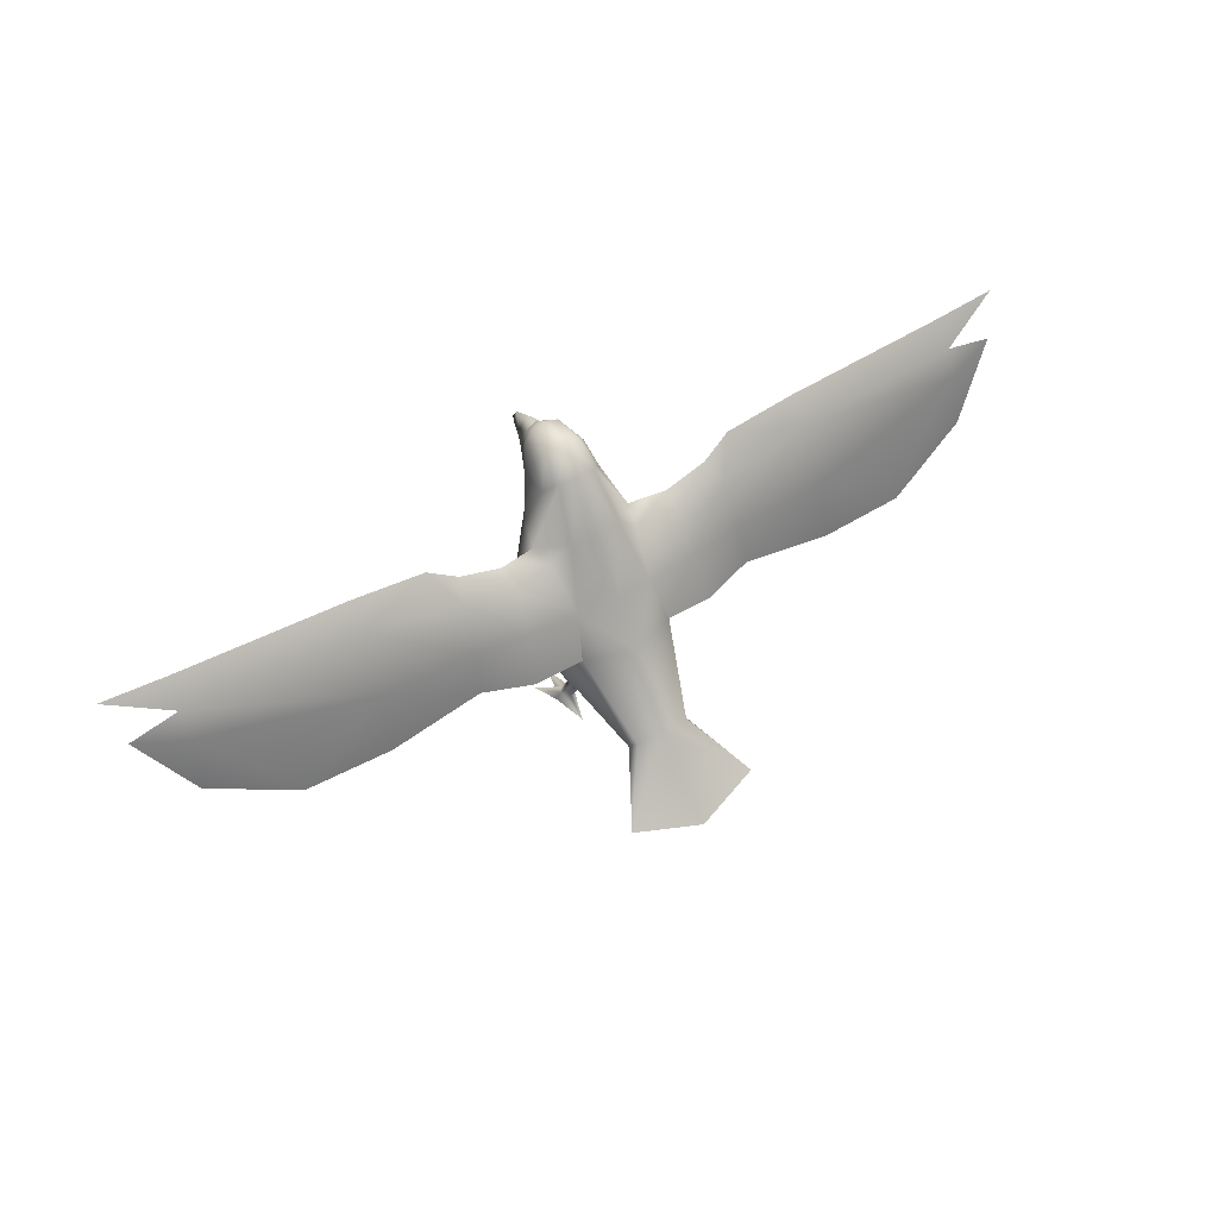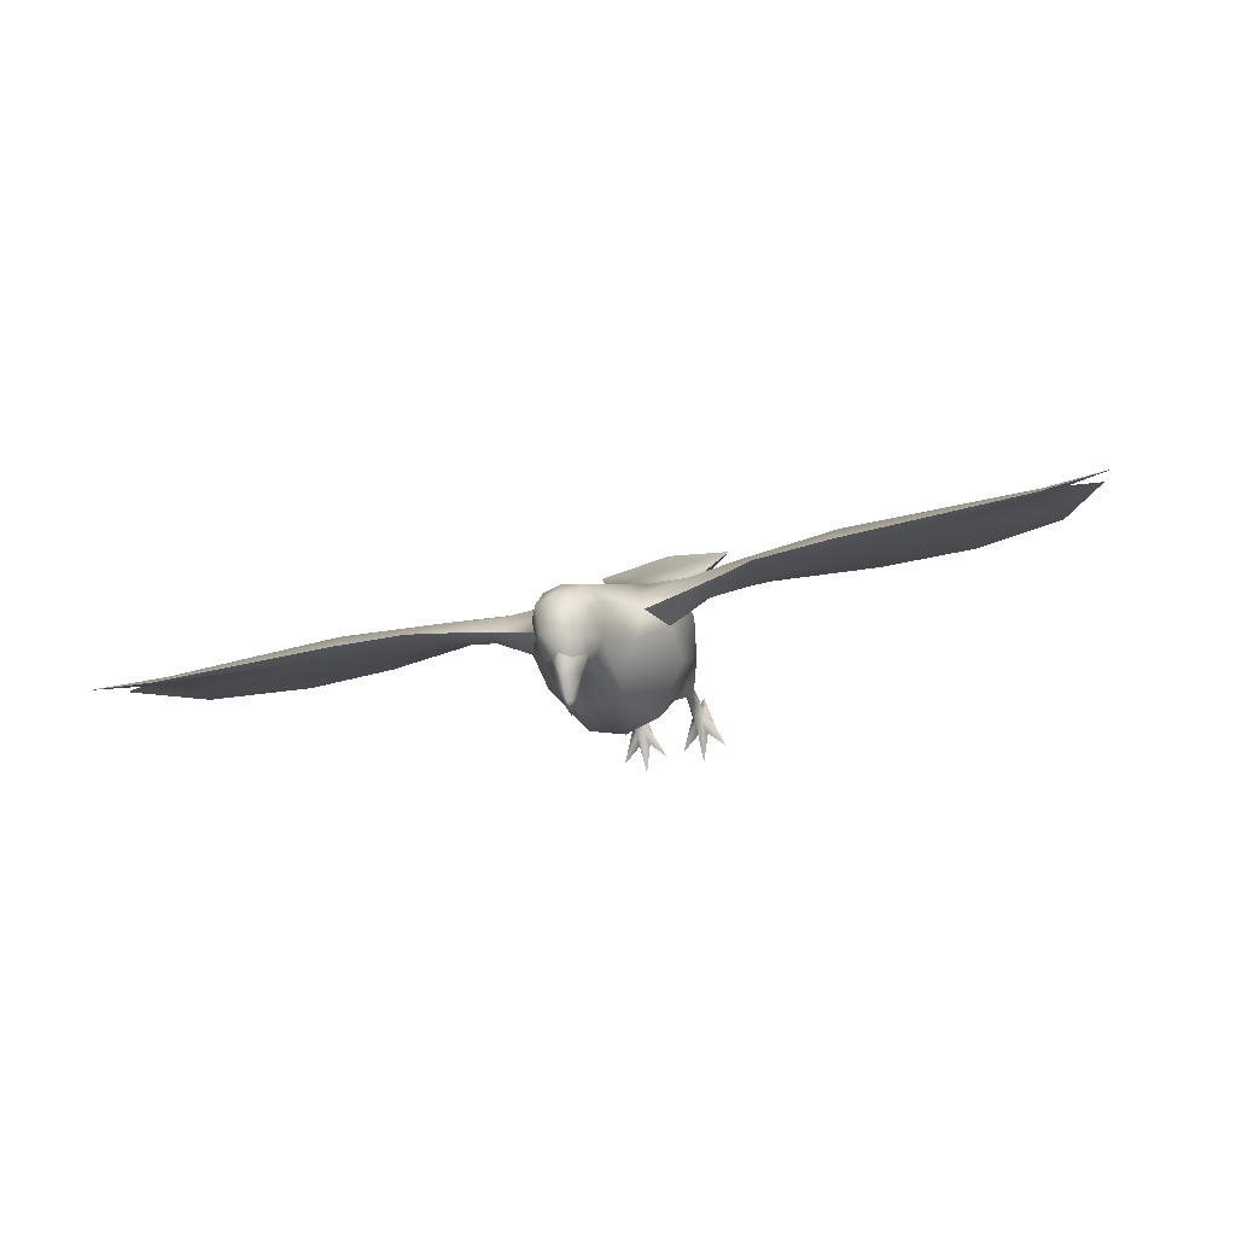
<metadata>
{"format":"obj","ext":"obj","renderer":"f3d","projection":"perspective","resolution":1024,"background":"white","views":[{"elev":51.7,"azim":148.1,"up":"+Z"},{"elev":-34.5,"azim":20.4,"up":"+Y"}]}
</metadata>
<code>
g NPC_Bird_Size03_Body_001_LOD3
v -0.05689 0.04087 0.1338
v -0.05447 0.004101 0.1684
v -0.05384 -0.007847 0.1379
v -0.01873 -0.04761 0.1725
v -0.02778 -0.04021 0.1188
v -5.171e-13 -0.04672 0.1147
v -5.361e-12 -0.0517 0.1684
v 6.283e-15 -0.0142 0.07444
v -0.02715 3.389e-05 0.07727
v -2.389e-12 -0.0497 0.2124
v -0.04768 0.02831 0.08557
v -0.02715 3.389e-05 0.07727
v -0.05689 0.04087 0.1338
v -0.03557 -0.0188 0.1917
v -0.05447 0.004101 0.1684
v -0.01167 -0.04763 0.2148
v -0.009991 -0.05655 0.2291
v -1.578e-13 -0.05684 0.2236
v -0.01713 -0.05195 0.2339
v -0.02406 -0.03552 0.225
v -0.02546 -0.006895 0.2322
v -0.04273 0.00719 0.1916
v -0.02221 -0.02375 0.2475
v -0.01785 -0.04453 0.2465
v -0.01713 -0.05195 0.2339
v -0.01505 -0.01848 0.2586
v -0.01155 -0.04353 0.2586
v -0.006862 -0.05888 0.2435
v -0.01572 0.002285 0.2428
v -0.04273 0.00719 0.1916
v -0 -0.01601 0.2627
v -0 -0.04446 0.2617
v -0 -0.05752 0.2502
v -0.006862 -0.05888 0.2435
v -0 0.004557 0.2454
v -0.02166 0.02806 0.2018
v -0.04273 0.00719 0.1916
v -0 0.03138 0.2022
v -0 0.06176 0.1582
v -0.03245 0.05586 0.1551
v 2.658e-12 0.08839 0.1214
v -0.03992 0.07349 0.1204
v -0.03992 0.07349 0.1204
v -0.02304 0.1272 0.06086
v 1.072e-11 0.1327 0.06681
v -0.05651 0.1733 0.01991
v -0 0.1907 0.008839
v -0.02696 0.1213 0.0524
v -0.05651 0.1733 0.01991
v -0.03992 0.07349 0.1204
v -0.04902 0.0608 0.09303
v -0.01821 0.1136 0.04001
v -0.02454 0.04567 0.05771
v -0.04768 0.02831 0.08557
v -0.05689 0.04087 0.1338
v -0.02454 0.04567 0.05771
v -0.04768 0.02831 0.08557
v -0.05689 0.04087 0.1338
v -0.03992 0.07349 0.1204
v -0.02715 3.389e-05 0.07727
v -0.0137 0.01886 0.05954
v 3.035e-13 0.01862 0.05795
v -0.0137 0.01886 0.05954
v -0.02187 0.01916 0.01285
v -0.02045 0.01277 0.002132
v -0.02399 -0.01238 0.00035
v -0.02534 0.02849 0.03535
v -0.02124 0.03272 0.03478
v -0.0137 0.01886 0.05954
v -0.02715 3.389e-05 0.07727
v -0.01961 0.02358 0.01295
v -0.00727 -6.133e-06 0.001057
v -0.02725 0.01738 0.01291
v -0.03133 0.0226 0.01309
v -0.02399 -0.01238 0.00035
v -0.04256 -0.0003631 0.0009698
v -0.02883 0.03433 0.03587
v -0.02479 0.04105 0.03502
v -0.04768 0.02831 0.08557
v -0.02715 3.389e-05 0.07727
v -0.04768 0.02831 0.08557
v -0.02454 0.04567 0.05771
v -0.02537 0.02966 0.01303
v -0.02552 0.04755 0.0006757
v -0.03459 0.0201 0.003951
v -0.01961 0.02358 0.01295
v -0.02552 0.04755 0.0006757
v -0.01736 0.02127 0.004917
v -0.02124 0.03272 0.03478
v -0.0137 0.01886 0.05954
v -0.02454 0.04567 0.05771
v -0.04256 -0.0003631 0.0009698
v -0.03459 0.0201 0.003951
v -0.02901 0.0123 0.002835
v -0.02399 -0.01238 0.00035
v -0.02901 0.0123 0.002835
v -0.04256 -0.0003631 0.0009698
v -0.02045 0.01277 0.002132
v -0.00727 -6.133e-06 0.001057
v -0.01736 0.02127 0.004917
v -0.00727 -6.133e-06 0.001057
v -0.01736 0.02127 0.004917
v -0.02552 0.04755 0.0006757
v -0.03459 0.0201 0.003951
v -0.02901 0.0123 0.002835
v -0.02045 0.01277 0.002132
v -0.01736 0.02127 0.004917
v -0.02901 0.0123 0.002835
v -0.02399 -0.01238 0.00035
v -0.02045 0.01277 0.002132
v -0.02045 0.01277 0.002132
v -0.00727 -6.133e-06 0.001057
v -0.01736 0.02127 0.004917
v -0.04256 -0.0003631 0.0009698
v -0.02901 0.0123 0.002835
v -0.03459 0.0201 0.003951
v -0.006862 -0.05888 0.2435
v -0.01713 -0.05195 0.2339
v -0.2742 0.05937 0.1088
v -0.3453 0.04229 0.145
v -0.3431 0.02749 0.1777
v -0.3417 0.02112 0.2145
v -0.197 0.01009 0.2081
v -0.2018 0.03892 0.1511
v -0.2742 0.05937 0.1088
v -0.115 0.01533 0.1899
v -0.1345 0.007552 0.2215
v -0.1206 0.04205 0.1462
v -0.2016 0.06141 0.1079
v -0.123 0.05939 0.1218
v -0.07985 0.01379 0.1785
v -0.11 0.01288 0.206
v -0.07417 0.01324 0.1939
v -0.08143 0.04579 0.1394
v -0.123 0.05939 0.1218
v -0.07996 0.06976 0.1143
v -0.05447 0.004101 0.1684
v -0.05689 0.04087 0.1338
v -0.2016 0.06141 0.1079
v -0.2742 0.05937 0.1088
v -0.1345 0.007552 0.2215
v -0.11 0.01288 0.206
v -0.05447 0.004101 0.1684
v -0.07417 0.01324 0.1939
v -0.04273 0.00719 0.1916
v -0.05689 0.04087 0.1338
v -0.07996 0.06976 0.1143
v -0.03992 0.07349 0.1204
v -0.1958 0.006341 0.228
v -0.1345 0.007552 0.2215
v -0.3399 0.003763 0.2344
v -0.1958 0.006341 0.228
v -0.3408 0.006567 0.2255
v -0.3417 0.02112 0.2145
v -0.3928 0.004545 0.2407
v -0.3399 0.003763 0.2344
v -0.3417 0.02112 0.2145
v -0.3928 0.004545 0.2407
v -0.3417 0.02112 0.2145
v -0.3828 0.02182 0.2057
v -0.3453 0.04229 0.145
v -0.3828 0.02182 0.2057
v -0.3828 0.02182 0.2057
v -0.3453 0.04229 0.145
v -0.3427 0.03118 0.1915
v -0.1957 0.02666 0.2108
v -0.3417 0.02112 0.2145
v -0.1993 0.04844 0.1616
v -0.2742 0.05937 0.1088
v -0.1201 0.0489 0.1576
v -0.123 0.05939 0.1218
v -0.2016 0.06141 0.1079
v -0.1167 0.03034 0.1952
v -0.1345 0.007552 0.2215
v -0.07449 0.05322 0.1559
v -0.07996 0.06976 0.1143
v -0.123 0.05939 0.1218
v -0.07368 0.02997 0.1872
v -0.11 0.01288 0.206
v -0.07417 0.01324 0.1939
v -0.03245 0.05586 0.1551
v -0.03992 0.07349 0.1204
v -0.07996 0.06976 0.1143
v -0.03853 0.02473 0.1868
v -0.02166 0.02806 0.2018
v -0.11 0.01288 0.206
v -0.1345 0.007552 0.2215
v -0.1958 0.006341 0.228
v -0.3399 0.003763 0.2344
v -0.3417 0.02112 0.2145
v -0.1958 0.006341 0.228
v -0.03853 0.02473 0.1868
v -0.07417 0.01324 0.1939
v -0.04273 0.00719 0.1916
v -0.04273 0.00719 0.1916
v -0.02166 0.02806 0.2018
v -0.3828 0.02182 0.2057
v -0.3417 0.02112 0.2145
v -0.2742 0.05937 0.1088
v -0.3453 0.04229 0.145
v 0.05689 0.04087 0.1338
v 0.05384 -0.007847 0.1379
v 0.05447 0.004101 0.1684
v 0.02778 -0.04021 0.1188
v 0.01873 -0.04761 0.1725
v 0.04768 0.02831 0.08557
v 0.05689 0.04087 0.1338
v 0.02715 3.389e-05 0.07727
v 0.03557 -0.0188 0.1917
v 0.05447 0.004101 0.1684
v -5.171e-13 -0.04672 0.1147
v -5.361e-12 -0.0517 0.1684
v 6.283e-15 -0.0142 0.07444
v 0.02715 3.389e-05 0.07727
v -2.389e-12 -0.0497 0.2124
v 0.01167 -0.04763 0.2148
v 0.009991 -0.05655 0.2291
v -1.578e-13 -0.05684 0.2236
v 0.02406 -0.03552 0.225
v 0.01713 -0.05195 0.2339
v 0.009991 -0.05655 0.2291
v 0.01785 -0.04453 0.2465
v 0.02546 -0.006895 0.2322
v 0.04273 0.00719 0.1916
v 0.02221 -0.02375 0.2475
v 0.01155 -0.04353 0.2586
v 0.006862 -0.05888 0.2435
v 0.01505 -0.01848 0.2586
v 0.01572 0.002285 0.2428
v 0.04273 0.00719 0.1916
v -0 -0.01601 0.2627
v -0 -0.04446 0.2617
v -0 -0.05752 0.2502
v 0.006862 -0.05888 0.2435
v -0 0.004557 0.2454
v 0.02166 0.02806 0.2018
v 0.04273 0.00719 0.1916
v -0 0.03138 0.2022
v -0 0.06176 0.1582
v 0.03245 0.05586 0.1551
v 2.658e-12 0.08839 0.1214
v 0.03992 0.07349 0.1204
v 0.02304 0.1272 0.06086
v 0.03992 0.07349 0.1204
v 1.072e-11 0.1327 0.06681
v 0.05651 0.1733 0.01991
v -0 0.1907 0.008839
v 0.05651 0.1733 0.01991
v 0.02696 0.1213 0.0524
v 0.03992 0.07349 0.1204
v 0.04902 0.0608 0.09303
v 0.01821 0.1136 0.04001
v 0.02454 0.04567 0.05771
v 0.04768 0.02831 0.08557
v 0.05689 0.04087 0.1338
v 0.02454 0.04567 0.05771
v 0.04768 0.02831 0.08557
v 0.05689 0.04087 0.1338
v 0.03992 0.07349 0.1204
v 0.02715 3.389e-05 0.07727
v 0.0137 0.01886 0.05954
v 0.0137 0.01886 0.05954
v 3.035e-13 0.01862 0.05795
v 0.02187 0.01916 0.01285
v 0.02399 -0.01238 0.00035
v 0.02045 0.01277 0.002132
v 0.02124 0.03272 0.03478
v 0.02534 0.02849 0.03535
v 0.0137 0.01886 0.05954
v 0.02715 3.389e-05 0.07727
v 0.01961 0.02358 0.01295
v 0.00727 -6.133e-06 0.001057
v 0.02725 0.01738 0.01291
v 0.03133 0.0226 0.01309
v 0.02399 -0.01238 0.00035
v 0.04256 -0.0003631 0.0009698
v 0.02883 0.03433 0.03587
v 0.02479 0.04105 0.03502
v 0.04768 0.02831 0.08557
v 0.02715 3.389e-05 0.07727
v 0.04768 0.02831 0.08557
v 0.02454 0.04567 0.05771
v 0.02537 0.02966 0.01303
v 0.02552 0.04755 0.0006757
v 0.03459 0.0201 0.003951
v 0.01961 0.02358 0.01295
v 0.02552 0.04755 0.0006757
v 0.01736 0.02127 0.004917
v 0.02124 0.03272 0.03478
v 0.0137 0.01886 0.05954
v 0.02454 0.04567 0.05771
v 0.04256 -0.0003631 0.0009698
v 0.03459 0.0201 0.003951
v 0.02901 0.0123 0.002835
v 0.02399 -0.01238 0.00035
v 0.04256 -0.0003631 0.0009698
v 0.02901 0.0123 0.002835
v 0.02045 0.01277 0.002132
v 0.00727 -6.133e-06 0.001057
v 0.00727 -6.133e-06 0.001057
v 0.01736 0.02127 0.004917
v 0.02552 0.04755 0.0006757
v 0.01736 0.02127 0.004917
v 0.03459 0.0201 0.003951
v 0.02045 0.01277 0.002132
v 0.02901 0.0123 0.002835
v 0.01736 0.02127 0.004917
v 0.02901 0.0123 0.002835
v 0.02045 0.01277 0.002132
v 0.02399 -0.01238 0.00035
v 0.00727 -6.133e-06 0.001057
v 0.02045 0.01277 0.002132
v 0.01736 0.02127 0.004917
v 0.02901 0.0123 0.002835
v 0.04256 -0.0003631 0.0009698
v 0.03459 0.0201 0.003951
v 0.01713 -0.05195 0.2339
v 0.006862 -0.05888 0.2435
v 0.3399 0.003763 0.2344
v 0.3417 0.02112 0.2145
v 0.3928 0.004545 0.2407
v 0.197 0.01009 0.2081
v 0.1345 0.007552 0.2215
v 0.1958 0.006341 0.228
v 0.3399 0.003763 0.2344
v 0.1958 0.006341 0.228
v 0.3408 0.006567 0.2255
v 0.3417 0.02112 0.2145
v 0.3399 0.003763 0.2344
v 0.3928 0.004545 0.2407
v 0.3417 0.02112 0.2145
v 0.3928 0.004545 0.2407
v 0.115 0.01533 0.1899
v 0.1345 0.007552 0.2215
v 0.2018 0.03892 0.1511
v 0.3431 0.02749 0.1777
v 0.3417 0.02112 0.2145
v 0.2742 0.05937 0.1088
v 0.1206 0.04205 0.1462
v 0.2016 0.06141 0.1079
v 0.123 0.05939 0.1218
v 0.07985 0.01379 0.1785
v 0.11 0.01288 0.206
v 0.07417 0.01324 0.1939
v 0.08143 0.04579 0.1394
v 0.123 0.05939 0.1218
v 0.07996 0.06976 0.1143
v 0.05447 0.004101 0.1684
v 0.05689 0.04087 0.1338
v 0.2742 0.05937 0.1088
v 0.2016 0.06141 0.1079
v 0.1345 0.007552 0.2215
v 0.11 0.01288 0.206
v 0.07417 0.01324 0.1939
v 0.05447 0.004101 0.1684
v 0.04273 0.00719 0.1916
v 0.07996 0.06976 0.1143
v 0.05689 0.04087 0.1338
v 0.03992 0.07349 0.1204
v 0.3417 0.02112 0.2145
v 0.3828 0.02182 0.2057
v 0.3828 0.02182 0.2057
v 0.3453 0.04229 0.145
v 0.2742 0.05937 0.1088
v 0.3453 0.04229 0.145
v -0.006862 -0.05888 0.2435
v -0.01068 -0.06794 0.2329
v -0.01713 -0.05195 0.2339
v 6.984e-10 -0.08788 0.2338
v -0.004772 -0.08527 0.2282
v 3.276e-09 -0.09427 0.2231
v -1.097e-13 -0.0707 0.245
v -0.006862 -0.05888 0.2435
v -0 -0.05752 0.2502
v 0.006862 -0.05888 0.2435
v 0.01713 -0.05195 0.2339
v 0.01068 -0.06794 0.2329
v 0.004772 -0.08527 0.2282
v 6.984e-10 -0.08788 0.2338
v 3.276e-09 -0.09427 0.2231
v -1.097e-13 -0.0707 0.245
v 0.006862 -0.05888 0.2435
v -0 -0.05752 0.2502
v -0.01713 -0.05195 0.2339
v -0.01068 -0.06794 0.2329
v -0.009991 -0.05655 0.2291
v -0 -0.08418 0.2254
v -0.004772 -0.08527 0.2282
v 3.276e-09 -0.09427 0.2231
v -0 -0.06609 0.226
v -0.009991 -0.05655 0.2291
v -1.578e-13 -0.05684 0.2236
v 0.01068 -0.06794 0.2329
v 0.01713 -0.05195 0.2339
v 0.009991 -0.05655 0.2291
v -0 -0.06609 0.226
v 0.009991 -0.05655 0.2291
v -1.578e-13 -0.05684 0.2236
v 0.004772 -0.08527 0.2282
v -0 -0.08418 0.2254
v 3.276e-09 -0.09427 0.2231
v 0.3828 0.02182 0.2057
v 0.3417 0.02112 0.2145
v 0.3427 0.03118 0.1915
v 0.3453 0.04229 0.145
v 0.3828 0.02182 0.2057
v 0.2742 0.05937 0.1088
v 0.3453 0.04229 0.145
v 0.1993 0.04844 0.1616
v 0.2742 0.05937 0.1088
v 0.3417 0.02112 0.2145
v 0.1957 0.02666 0.2108
v 0.1201 0.0489 0.1576
v 0.123 0.05939 0.1218
v 0.2016 0.06141 0.1079
v 0.1167 0.03034 0.1952
v 0.1345 0.007552 0.2215
v 0.07449 0.05322 0.1559
v 0.07996 0.06976 0.1143
v 0.123 0.05939 0.1218
v 0.07368 0.02997 0.1872
v 0.11 0.01288 0.206
v 0.07417 0.01324 0.1939
v 0.03245 0.05586 0.1551
v 0.03992 0.07349 0.1204
v 0.07996 0.06976 0.1143
v 0.03853 0.02473 0.1868
v 0.02166 0.02806 0.2018
v 0.2742 0.05937 0.1088
v 0.2016 0.06141 0.1079
v 0.1345 0.007552 0.2215
v 0.11 0.01288 0.206
v 0.1958 0.006341 0.228
v 0.3417 0.02112 0.2145
v 0.3399 0.003763 0.2344
v 0.1958 0.006341 0.228
v 0.07417 0.01324 0.1939
v 0.03853 0.02473 0.1868
v 0.04273 0.00719 0.1916
v 0.04273 0.00719 0.1916
v 0.02166 0.02806 0.2018
v -0.2742 0.05937 0.1088
v -0.2016 0.06141 0.1079
v -0.3399 0.003763 0.2344
v -0.3928 0.004545 0.2407
v -0.3417 0.02112 0.2145
v -0.01821 0.1136 0.04001
v -0.05651 0.1733 0.01991
v -0.02696 0.1213 0.0524
v -0.02454 0.04567 0.05771
v 1.211e-11 0.04264 0.05404
v 1.756e-11 0.1109 0.03859
v -0.05651 0.1733 0.01991
v -0 0.1907 0.008839
v 3.035e-13 0.01862 0.05795
v -0.02454 0.04567 0.05771
v -0.0137 0.01886 0.05954
v 0.05651 0.1733 0.01991
v 0.01821 0.1136 0.04001
v 0.02696 0.1213 0.0524
v 1.211e-11 0.04264 0.05404
v 0.02454 0.04567 0.05771
v 1.756e-11 0.1109 0.03859
v 0.05651 0.1733 0.01991
v -0 0.1907 0.008839
v 3.035e-13 0.01862 0.05795
v 0.02454 0.04567 0.05771
v 0.0137 0.01886 0.05954
v -0.05447 0.004101 0.1684
v -0.04273 0.00719 0.1916
v 0.05447 0.004101 0.1684
v 0.04273 0.00719 0.1916
g NPC_Bird_Size03_Body_001_LOD3_0
f 3 2 1
f 3 5 4
f 4 5 6
f 7 4 6
f 8 6 5
f 9 8 5
f 7 10 4
f 5 3 11
f 12 5 11
f 11 3 13
f 14 3 4
f 14 15 3
f 10 16 4
f 16 10 17
f 10 18 17
f 17 19 16
f 19 20 16
f 16 20 4
f 20 14 4
f 20 21 14
f 14 21 22
f 23 21 20
f 24 23 20
f 25 24 20
f 21 23 26
f 24 27 23
f 27 26 23
f 27 24 28
f 29 21 26
f 21 29 30
f 26 27 31
f 26 31 29
f 27 32 31
f 33 32 27
f 34 33 27
f 31 35 29
f 29 35 36
f 37 29 36
f 35 38 36
f 38 39 36
f 39 40 36
f 39 41 40
f 41 42 40
f 44 43 41
f 45 44 41
f 46 44 45
f 47 46 45
f 44 49 48
f 44 48 50
f 48 51 50
f 51 48 52
f 53 51 52
f 55 51 54
f 57 51 56
f 59 51 58
f 61 8 60
f 63 62 8
f 66 65 64
f 64 68 67
f 68 69 67
f 69 70 67
f 64 71 68
f 71 64 72
f 73 64 67
f 74 73 67
f 64 73 75
f 74 76 73
f 77 74 67
f 74 77 78
f 77 67 79
f 67 80 79
f 77 81 78
f 81 82 78
f 83 74 78
f 74 83 84
f 85 74 84
f 86 83 78
f 87 83 86
f 88 87 86
f 89 86 78
f 89 78 90
f 78 91 90
f 93 92 74
f 95 73 94
f 73 97 96
f 99 64 98
f 101 100 71
f 104 103 102
f 106 105 104
f 107 106 104
f 110 109 108
f 113 112 111
f 116 115 114
f 24 118 117
f 121 120 119
f 123 122 121
f 124 123 121
f 124 121 125
f 126 123 124
f 127 123 126
f 128 126 124
f 128 124 129
f 130 128 129
f 131 126 128
f 132 126 131
f 133 132 131
f 134 131 128
f 134 128 135
f 136 134 135
f 137 131 134
f 138 137 134
f 140 139 124
f 142 141 126
f 144 131 143
f 145 144 143
f 134 147 146
f 147 148 146
f 150 149 123
f 152 151 123
f 151 153 123
f 154 123 153
f 153 156 155
f 153 158 157
f 160 121 159
f 162 161 121
f 165 164 163
f 165 167 166
f 168 165 166
f 169 165 168
f 168 166 170
f 170 171 168
f 171 172 168
f 166 173 170
f 166 174 173
f 170 173 175
f 170 175 176
f 177 170 176
f 173 178 175
f 173 179 178
f 179 180 178
f 175 178 181
f 175 181 182
f 183 175 182
f 178 184 181
f 184 185 181
f 173 187 186
f 166 188 187
f 166 190 189
f 191 166 189
f 178 193 192
f 193 194 192
f 196 192 195
f 198 165 197
f 200 165 199
f 203 202 201
f 205 204 202
f 206 202 204
f 206 207 202
f 208 206 204
f 209 205 202
f 210 209 202
f 204 205 211
f 205 212 211
f 211 213 204
f 213 214 204
f 215 212 205
f 216 215 205
f 215 216 217
f 218 215 217
f 216 205 219
f 205 209 219
f 216 219 220
f 221 216 220
f 222 220 219
f 219 209 223
f 223 209 224
f 225 222 219
f 223 225 219
f 222 225 226
f 226 227 222
f 228 225 223
f 225 228 226
f 229 228 223
f 223 230 229
f 226 228 231
f 231 228 229
f 232 226 231
f 232 233 226
f 233 234 226
f 235 231 229
f 229 236 235
f 229 237 236
f 236 238 235
f 239 238 236
f 240 239 236
f 241 239 240
f 242 241 240
f 244 243 241
f 243 245 241
f 245 243 246
f 247 245 246
f 243 249 248
f 249 243 250
f 251 249 250
f 249 251 252
f 251 253 252
f 251 255 254
f 257 256 251
f 259 258 251
f 213 261 260
f 263 262 213
f 266 265 264
f 268 267 264
f 267 268 269
f 268 270 269
f 264 267 271
f 271 272 264
f 273 268 264
f 268 273 274
f 264 275 273
f 274 273 276
f 277 268 274
f 278 277 274
f 268 277 279
f 280 268 279
f 277 278 281
f 278 282 281
f 283 278 274
f 284 283 274
f 285 284 274
f 286 278 283
f 283 287 286
f 287 288 286
f 289 278 286
f 278 289 290
f 291 278 290
f 293 274 292
f 273 295 294
f 273 297 296
f 264 299 298
f 301 300 271
f 304 303 302
f 304 306 305
f 307 304 305
f 310 309 308
f 313 312 311
f 316 315 314
f 318 317 222
f 321 320 319
f 324 323 322
f 326 322 325
f 322 327 325
f 328 327 322
f 327 330 329
f 332 327 331
f 334 333 322
f 322 333 335
f 335 336 322
f 336 337 322
f 338 336 335
f 333 339 335
f 340 335 339
f 341 340 339
f 333 342 339
f 342 333 343
f 344 342 343
f 342 345 339
f 346 339 345
f 347 346 345
f 342 348 345
f 348 349 345
f 351 350 335
f 353 333 352
f 355 342 354
f 356 355 354
f 345 358 357
f 358 359 357
f 361 360 336
f 363 362 336
f 365 336 364
f 368 367 366
f 367 370 369
f 371 369 370
f 372 367 369
f 367 372 373
f 372 374 373
f 377 376 375
f 379 378 377
f 380 378 379
f 381 379 377
f 381 377 382
f 383 381 382
f 386 385 384
f 388 385 387
f 389 388 387
f 385 390 387
f 390 385 391
f 392 390 391
f 395 394 393
f 397 393 396
f 398 397 396
f 396 393 399
f 400 396 399
f 401 400 399
f 404 403 402
f 404 406 405
f 408 407 404
f 410 409 404
f 411 404 409
f 412 411 409
f 409 413 412
f 413 409 414
f 409 415 414
f 413 416 412
f 412 416 417
f 416 413 418
f 418 413 419
f 413 420 419
f 421 416 418
f 416 421 422
f 421 423 422
f 421 418 424
f 425 424 418
f 426 425 418
f 427 421 424
f 428 427 424
f 430 409 429
f 416 432 431
f 433 412 431
f 435 434 412
f 436 435 412
f 421 438 437
f 438 439 437
f 441 440 438
f 443 442 168
f 446 445 444
f 449 448 447
f 451 450 447
f 452 451 447
f 447 453 452
f 453 454 452
f 456 451 455
f 457 456 455
f 460 459 458
f 459 462 461
f 463 459 461
f 459 463 464
f 463 465 464
f 461 467 466
f 467 468 466
f 470 469 14
f 472 209 471

</code>
